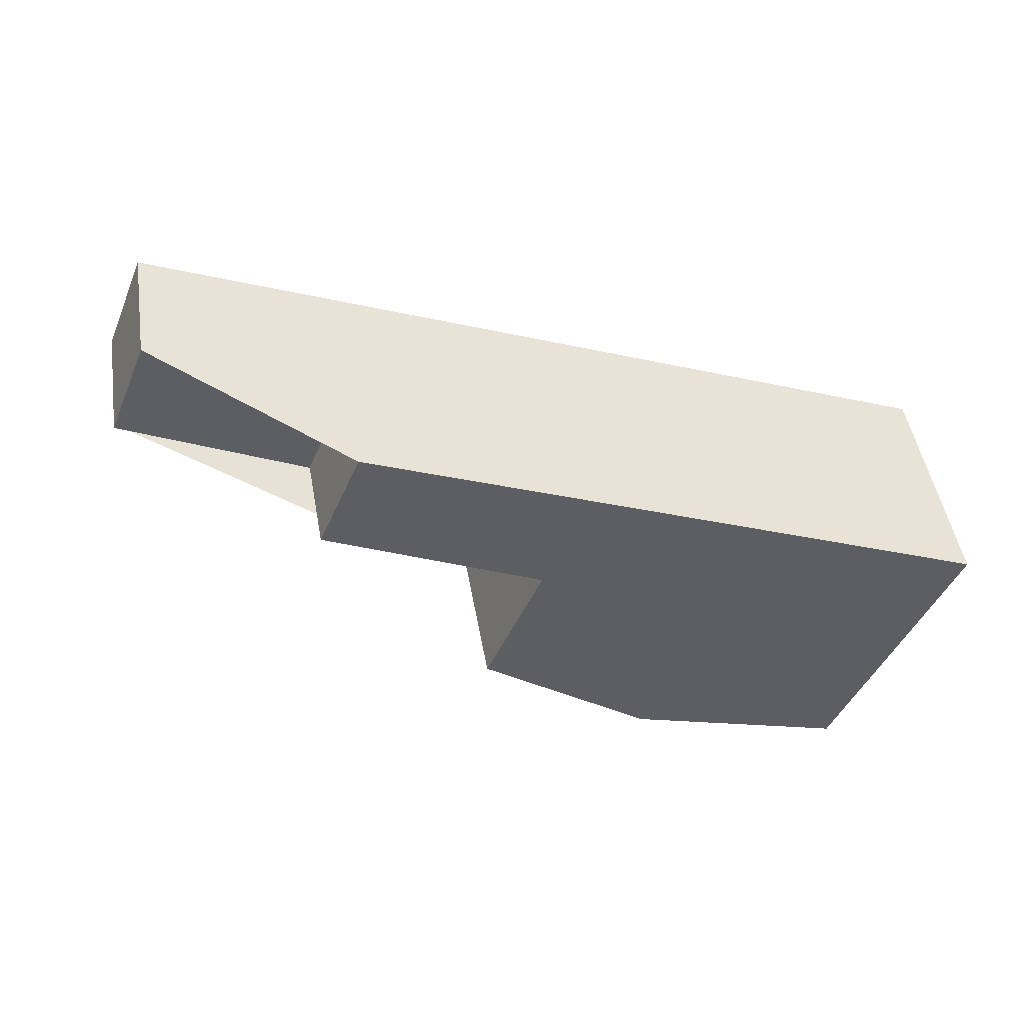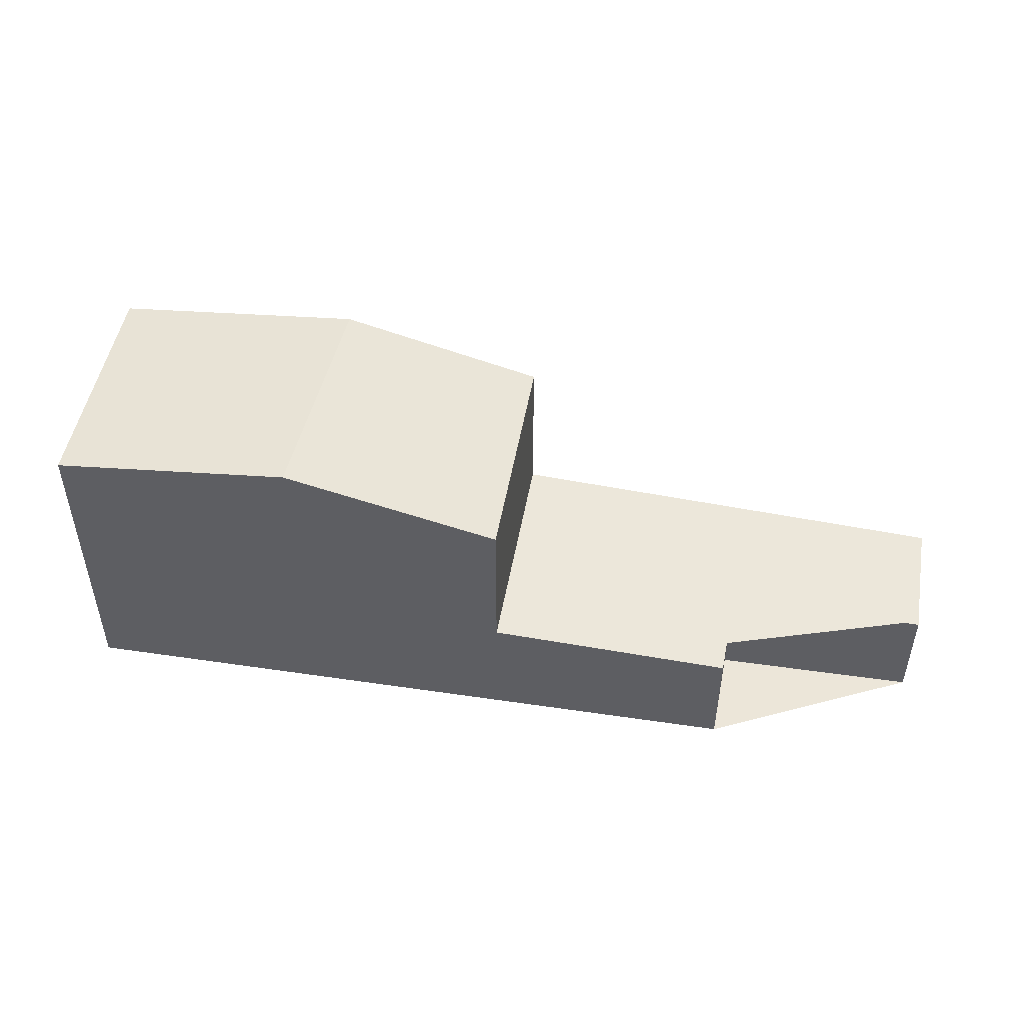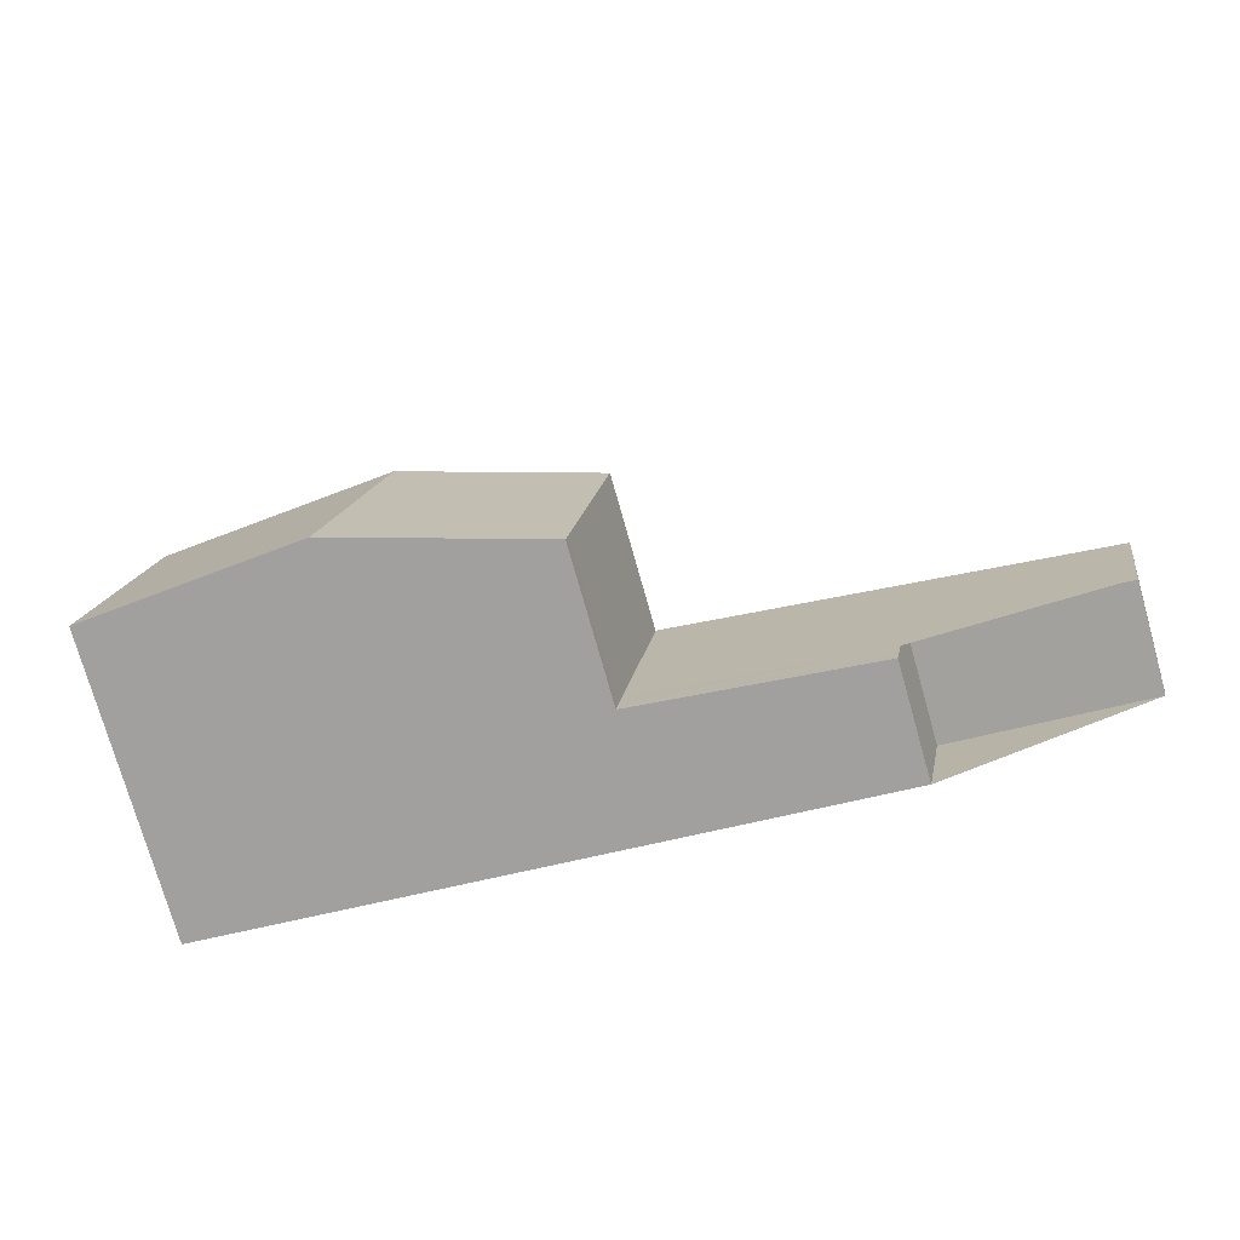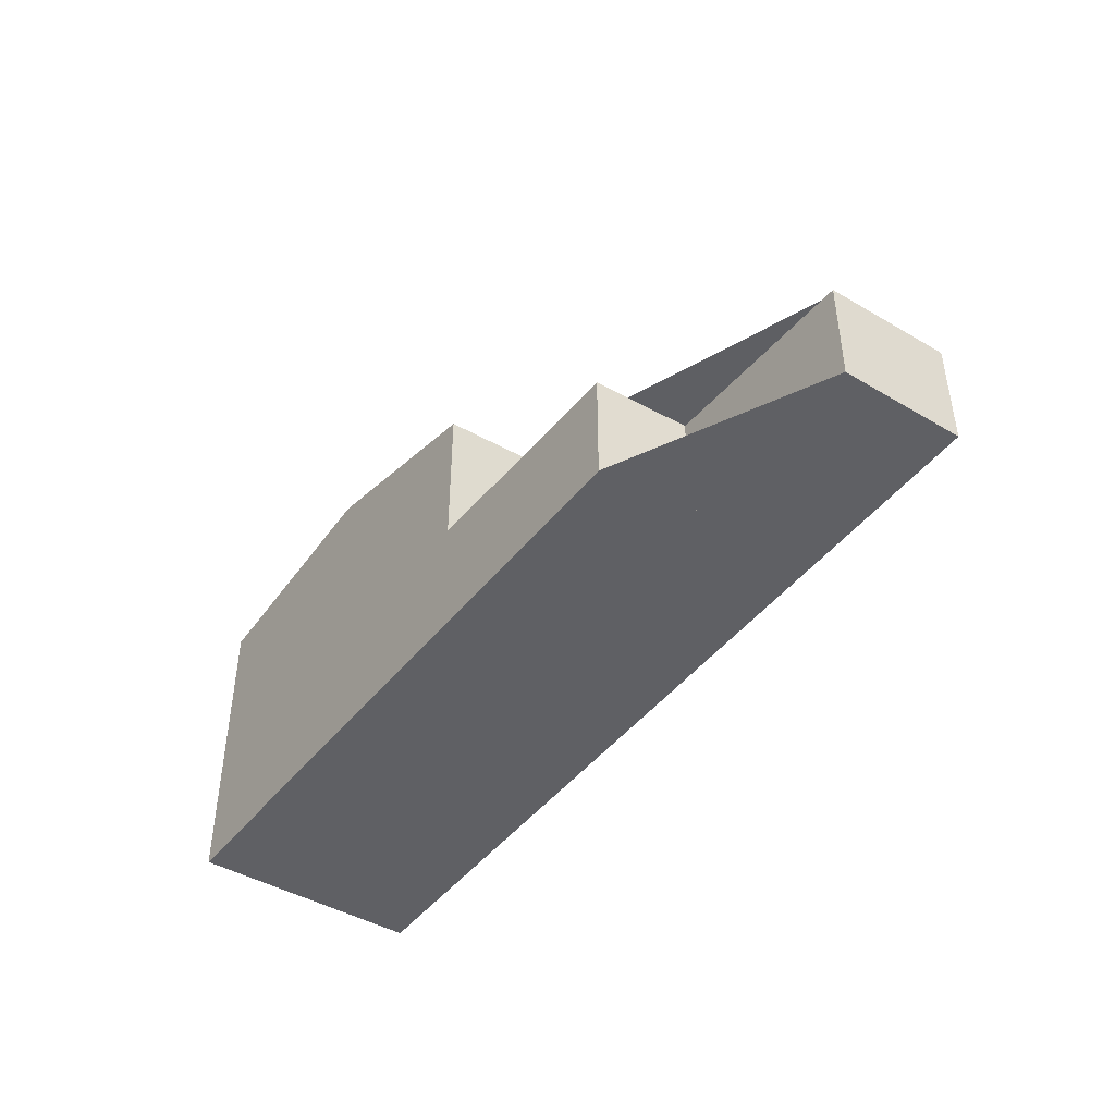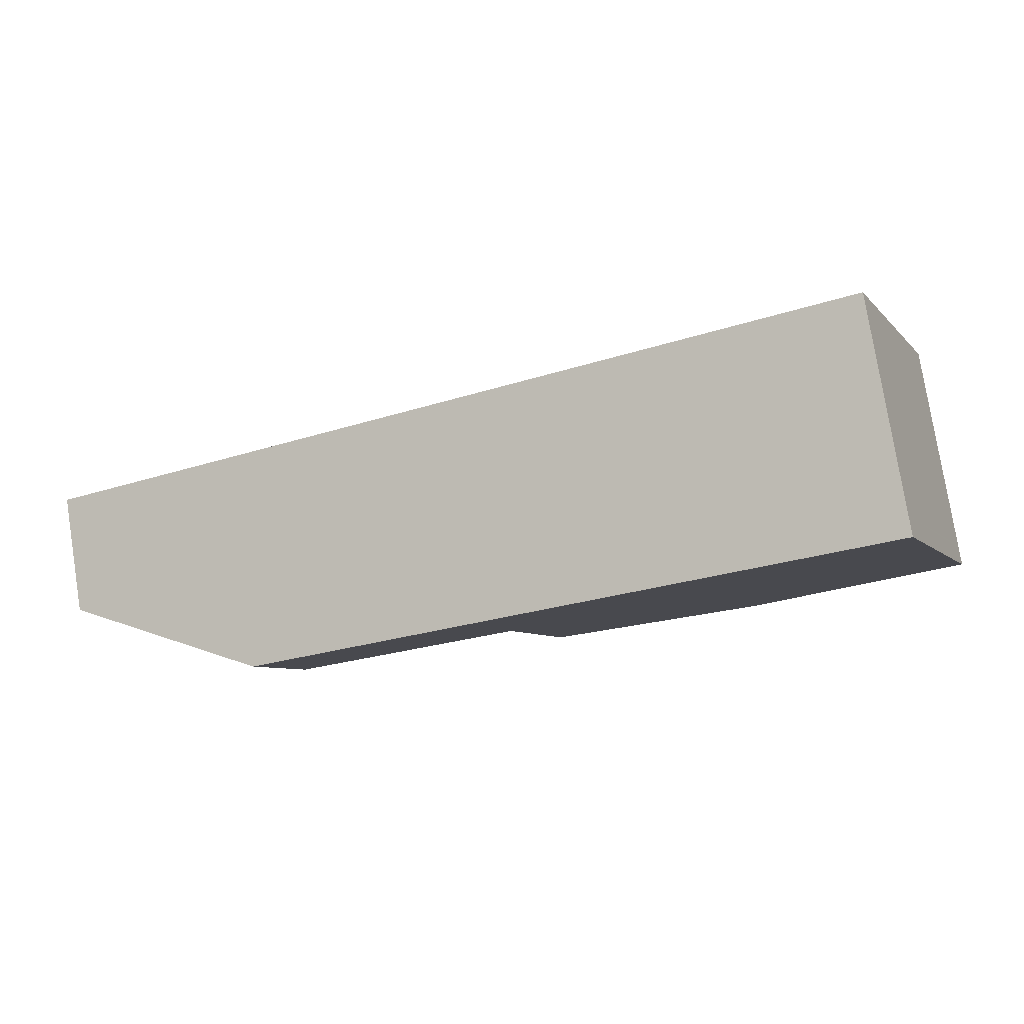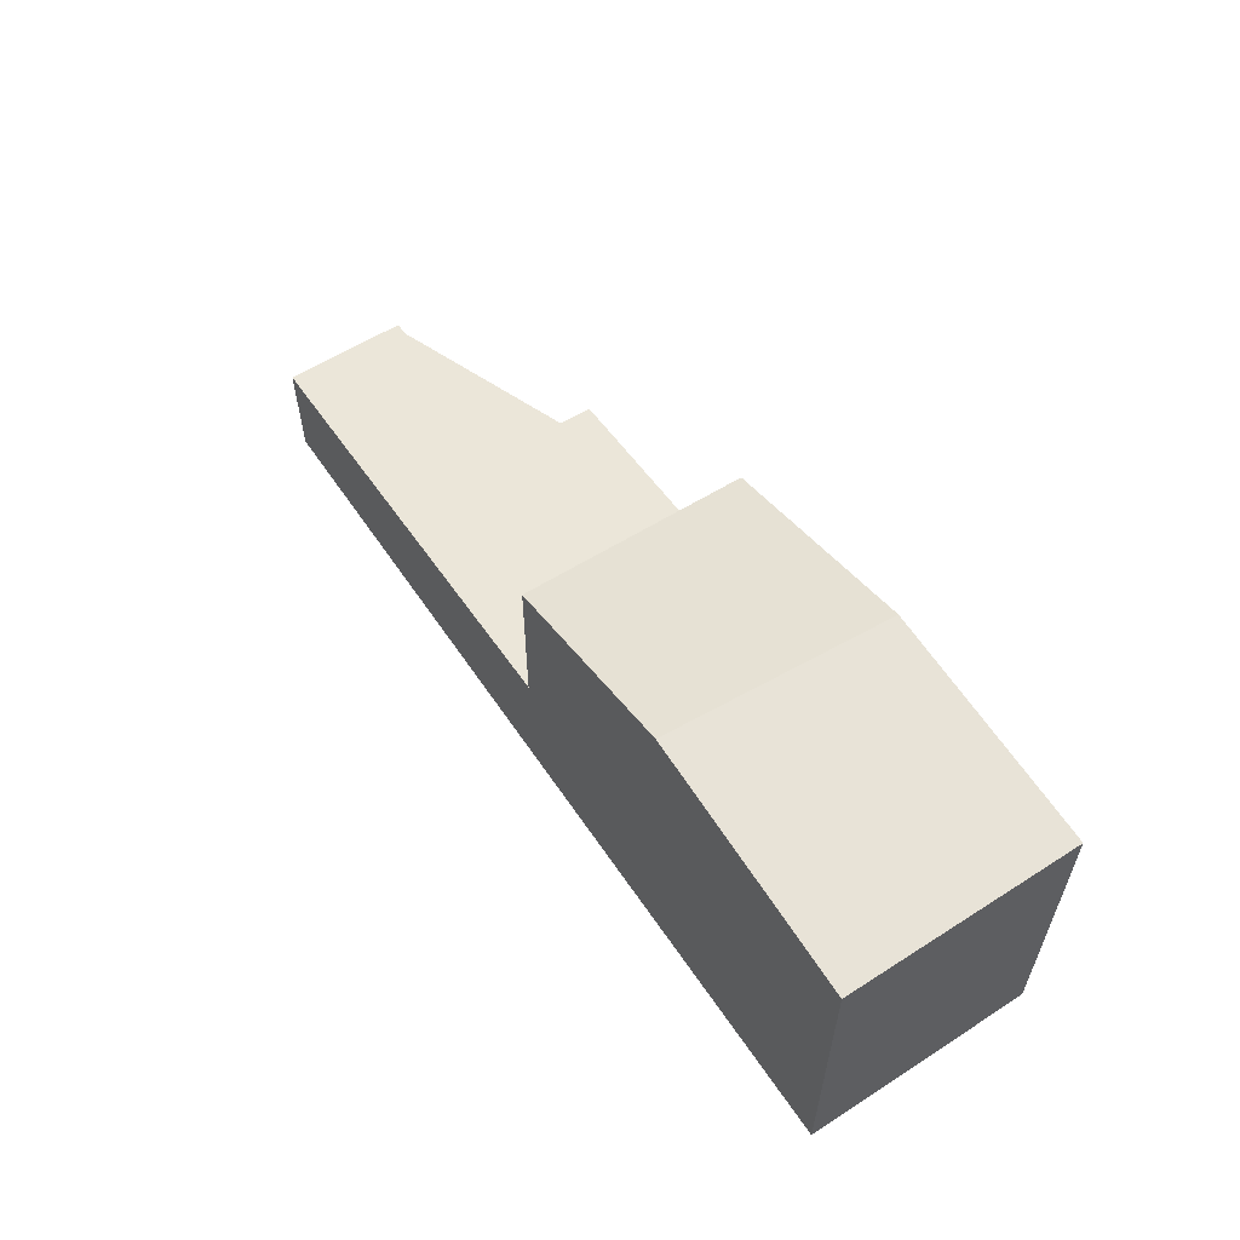
<metadata>
{"format":"obj","ext":"obj","renderer":"f3d","projection":"perspective","resolution":1024,"background":"white","views":[{"elev":-44.6,"azim":157.8,"up":"+Y"},{"elev":49.1,"azim":0.2,"up":"+Z"},{"elev":-76.3,"azim":15.9,"up":"+Y"},{"elev":-44.1,"azim":45.5,"up":"+Z"},{"elev":-6.6,"azim":-158.2,"up":"+Y"},{"elev":58.3,"azim":-133.6,"up":"+Z"}]}
</metadata>
<code>
v -2454 -1174 1.989
v -2454 -1177 1.962
v -2458 -1176 2.125
v -2458 -1178 2.106
v -2471 -1176 5.713
v -2470 -1171 5.745
v -2462 -1173 2.352
v -2463 -1177 2.304
v -2454 -1174 2
v -2454 -1177 1.974
v -2458 -1178 2.108
v -2462 -1177 2.306
v -2463 -1177 2.304
v -2462 -1173 2.352
v -2466 -1176 6.158
v -2465 -1172 6.213
v -2462 -1173 5.257
v -2463 -1177 5.142
v -2462 -1177 5.147
v -2465 -1172 6.213
v -2466 -1176 6.158
v -2463 -1177 5.142
v -2462 -1173 5.257
v -2466 -1176 6.161
v -2471 -1175 5.715
v -2466 -1176 6.161
v -2462 -1177 5.147
v -2462 -1177 2.306
v -2471 -1176 5.714
v -2471 -1175 5.717
v -2470 -1171 5.746
v -2462 -1173 5.278
v -2463 -1177 5.168
v -2463 -1177 5.162
v -2457 -1174 2.156
v -2458 -1178 2.11
v -2458 -1178 2.109
v -2466 -1175 6.181
v -2462 -1175 5.212
v -2462 -1175 5.191
v -2462 -1175 2.324
v -2458 -1176 2.13
v -2454 -1176 1.975
v -2454 -1177 1.963
v -2462 -1175 2.324
v -2462 -1175 5.191
v -2466 -1175 6.181
v -2470 -1174 5.727
v -2470 -1174 5.726
v -2463 -1177 5.169
v -2466 -1176 6.162
v -2462 -1177 5.148
v -2458 -1178 2.111
v -2462 -1177 2.307
v -2462 -1177 2.307
v -2462 -1177 5.148
v -2458 -1178 2.108
v -2471 -1175 5.717
v -2466 -1176 6.162
v -2471 -1175 5.716
v -2466 -1176 6.165
v -2462 -1176 5.178
v -2462 -1177 5.157
v -2462 -1177 2.31
v -2458 -1177 2.115
v -2462 -1177 2.31
v -2462 -1177 5.157
v -2458 -1177 2.113
v -2466 -1176 6.165
v -2471 -1175 5.718
v -2471 -1175 5.717
v -2454 -1177 1.963
v -2454 -1174 1.989
v -2454 -1174 2.22e-16
v -2454 -1177 2.22e-16
v -2454 -1177 1.974
v -2454 -1177 1.962
v -2454 -1177 -2.22e-16
v -2454 -1177 0
v -2458 -1177 2.113
v -2458 -1176 2.125
v -2458 -1176 0
v -2458 -1177 0
v -2458 -1178 2.109
v -2458 -1178 2.106
v -2458 -1178 0
v -2458 -1178 0
v -2471 -1175 5.715
v -2471 -1176 5.713
v -2471 -1176 -8.882e-16
v -2471 -1175 0
v -2470 -1171 5.746
v -2470 -1171 5.745
v -2470 -1171 0
v -2470 -1171 0
v -2457 -1174 2.156
v -2462 -1173 2.352
v -2462 -1173 0
v -2457 -1174 0
v -2454 -1174 1.989
v -2454 -1174 2
v -2454 -1174 -4.441e-16
v -2454 -1174 2.22e-16
v -2458 -1176 2.125
v -2454 -1177 1.974
v -2454 -1177 0
v -2458 -1176 0
v -2458 -1178 2.106
v -2458 -1178 2.108
v -2458 -1178 0
v -2458 -1178 0
v -2462 -1173 5.278
v -2465 -1172 6.213
v -2465 -1172 -8.882e-16
v -2462 -1173 8.882e-16
v -2463 -1177 5.162
v -2463 -1177 5.142
v -2463 -1177 0
v -2463 -1177 0
v -2471 -1176 5.714
v -2466 -1176 6.158
v -2466 -1176 0
v -2471 -1176 0
v -2471 -1175 5.716
v -2471 -1175 5.715
v -2471 -1175 0
v -2471 -1175 8.882e-16
v -2471 -1176 5.713
v -2471 -1176 5.714
v -2471 -1176 0
v -2471 -1176 -8.882e-16
v -2465 -1172 6.213
v -2470 -1171 5.746
v -2470 -1171 0
v -2465 -1172 -8.882e-16
v -2462 -1173 5.257
v -2462 -1173 5.278
v -2462 -1173 8.882e-16
v -2462 -1173 -8.882e-16
v -2466 -1176 6.158
v -2463 -1177 5.162
v -2463 -1177 0
v -2466 -1176 0
v -2454 -1174 2
v -2457 -1174 2.156
v -2457 -1174 0
v -2454 -1174 -4.441e-16
v -2463 -1177 2.304
v -2458 -1178 2.109
v -2458 -1178 0
v -2463 -1177 0
v -2454 -1177 1.962
v -2454 -1177 1.963
v -2454 -1177 2.22e-16
v -2454 -1177 -2.22e-16
v -2470 -1171 5.745
v -2470 -1174 5.726
v -2470 -1174 0
v -2470 -1171 0
v -2458 -1178 2.108
v -2458 -1178 2.108
v -2458 -1178 0
v -2458 -1178 0
v -2471 -1175 5.717
v -2471 -1175 5.716
v -2471 -1175 8.882e-16
v -2471 -1175 0
v -2458 -1178 2.108
v -2458 -1177 2.113
v -2458 -1177 0
v -2458 -1178 0
v -2470 -1174 5.726
v -2471 -1175 5.717
v -2471 -1175 0
v -2470 -1174 0
v -2454 -1174 0
v -2454 -1177 0
v -2458 -1176 0
v -2458 -1178 0
v -2471 -1176 0
v -2470 -1171 0
f 62 50 51 61
f 30 26 21 29
f 65 53 54 64
f 44 2 10 43
f 37 8 12 36
f 63 52 55 66
f 34 15 24 33
f 48 31 20 47
f 27 22 13 28
f 29 5 25 30
f 49 6 31 48
f 67 56 50 62
f 33 19 18 34
f 68 57 53 65
f 36 11 4 37
f 38 16 32 39
f 41 7 35 42
f 43 9 1 44
f 45 14 23 40
f 59 26 30 58
f 58 30 25 60
f 39 32 17 46
f 42 35 9 43
f 50 33 24 51
f 53 36 12 54
f 52 27 28 55
f 56 19 33 50
f 57 11 36 53
f 70 48 47 69
f 71 49 48 70
f 61 38 39 62
f 64 41 42 65
f 66 45 40 63
f 62 39 46 67
f 65 42 43 10 3 68
f 69 59 58 70
f 70 58 60 71
f 73 74 75 72
f 77 78 79 76
f 81 82 83 80
f 85 86 87 84
f 89 90 91 88
f 93 94 95 92
f 97 98 99 96
f 101 102 103 100
f 105 106 107 104
f 109 110 111 108
f 113 114 115 112
f 117 118 119 116
f 121 122 123 120
f 125 126 127 124
f 129 130 131 128
f 133 134 135 132
f 137 138 139 136
f 141 142 143 140
f 145 146 147 144
f 149 150 151 148
f 153 154 155 152
f 157 158 159 156
f 161 162 163 160
f 165 166 167 164
f 169 170 171 168
f 173 174 175 172
f 177 178 179 180 181 176

</code>
